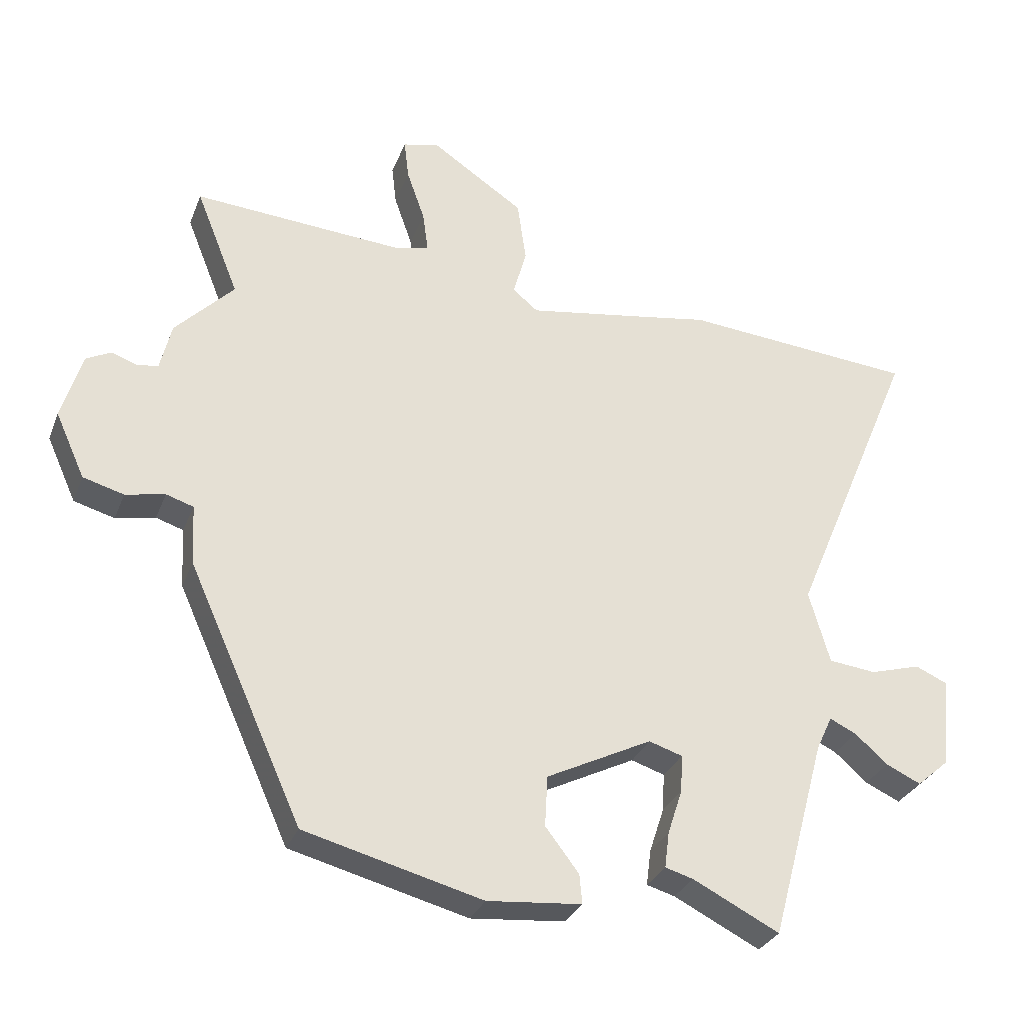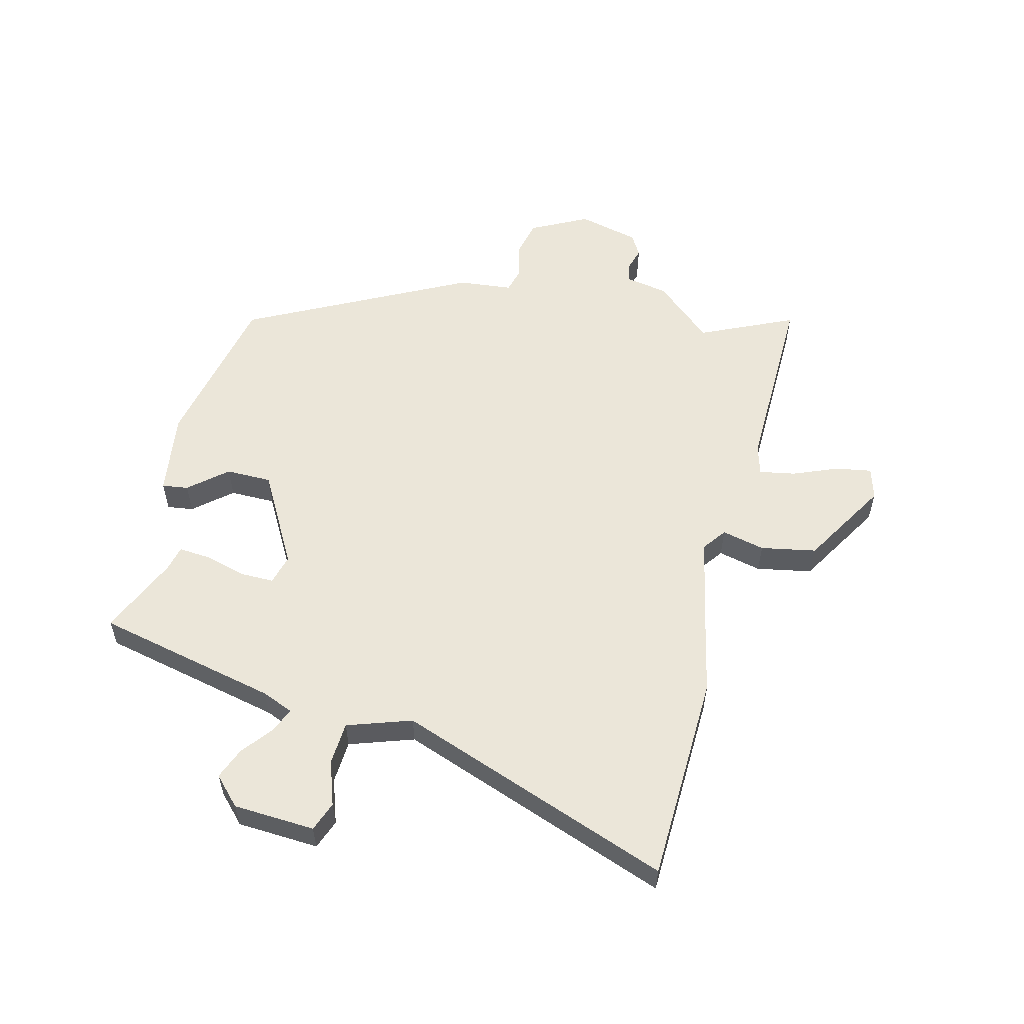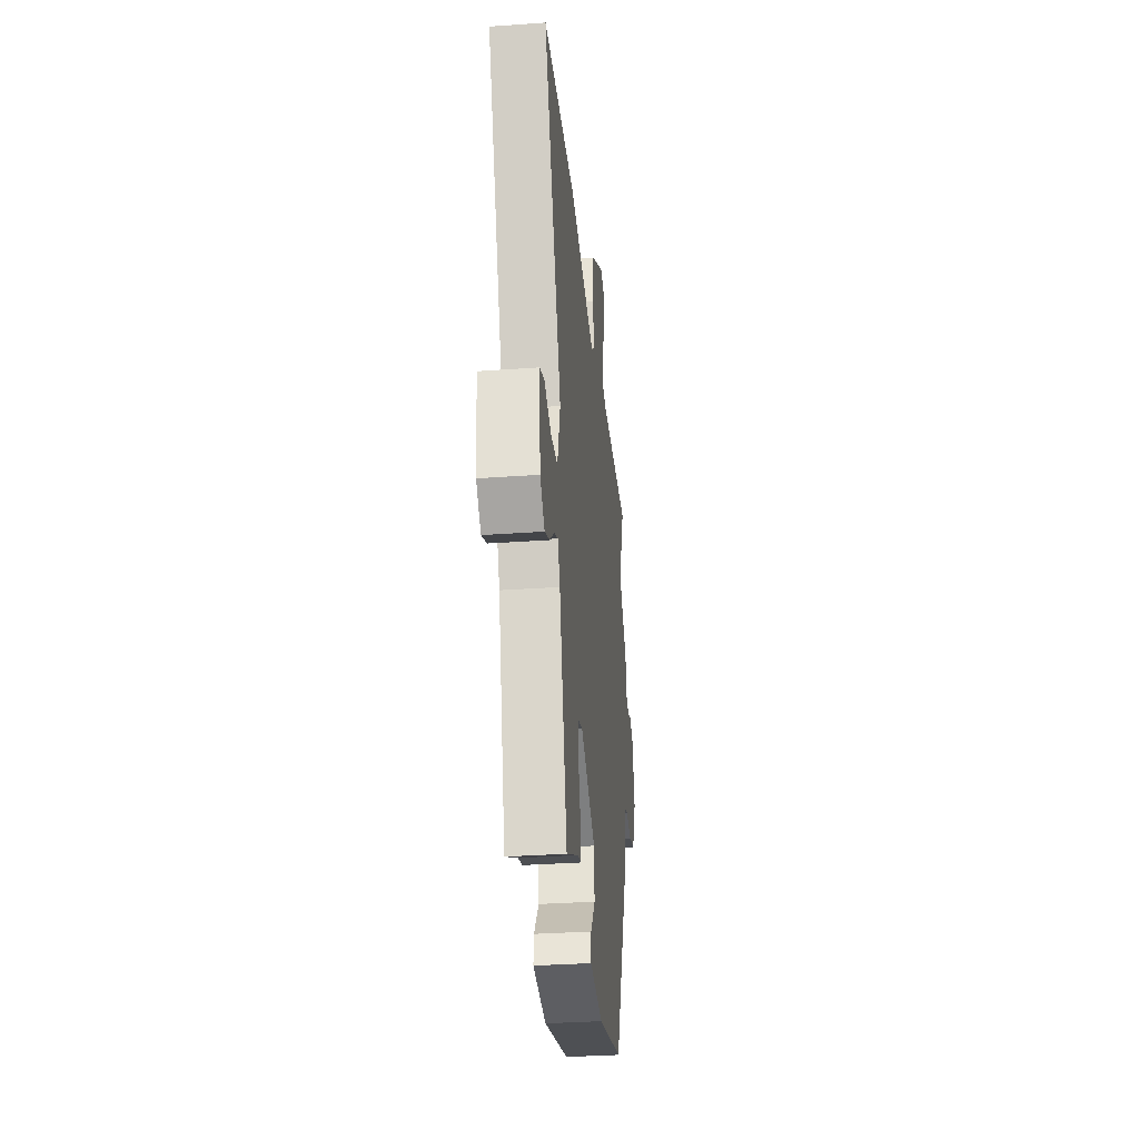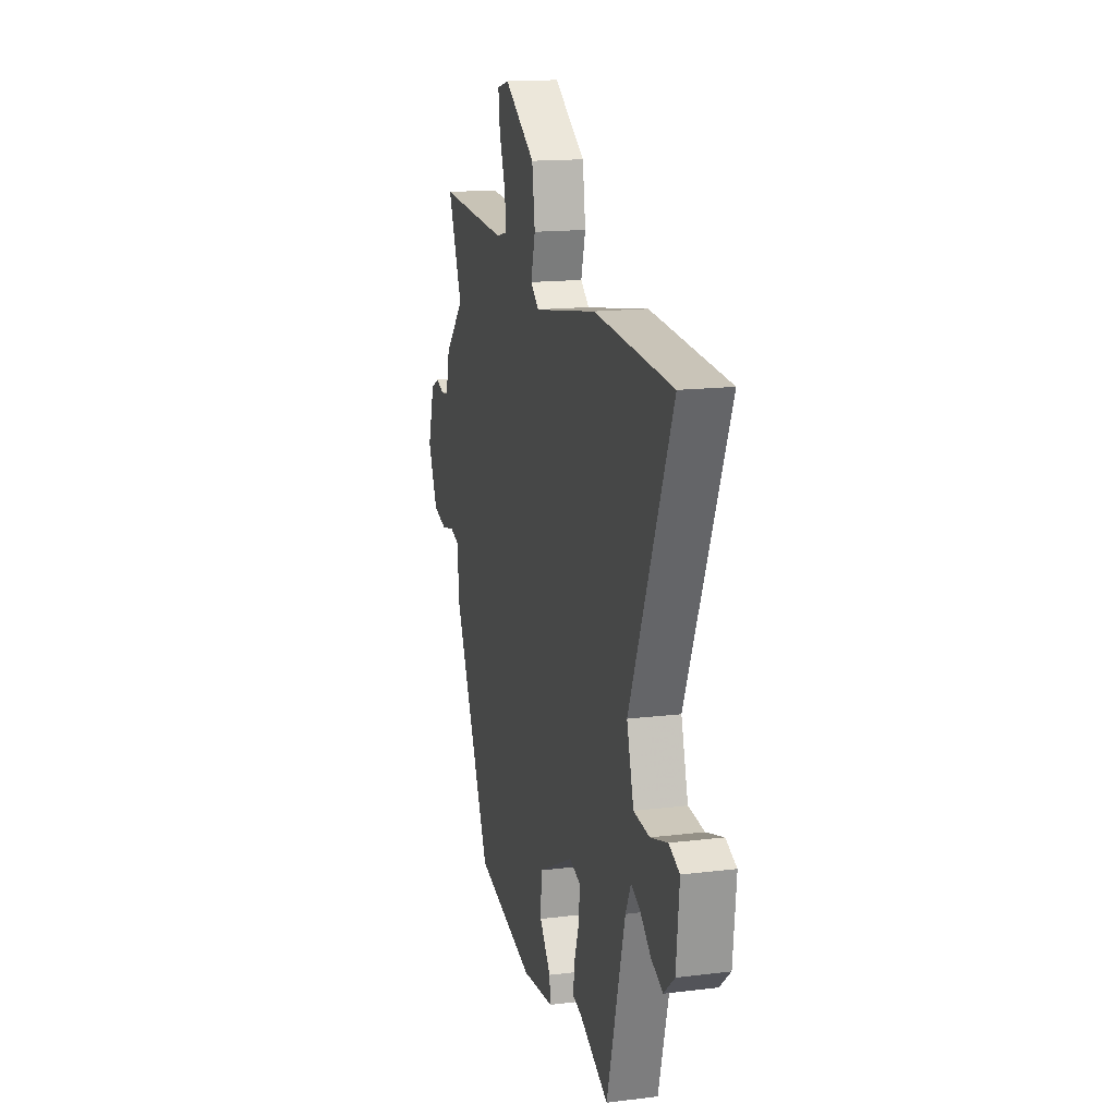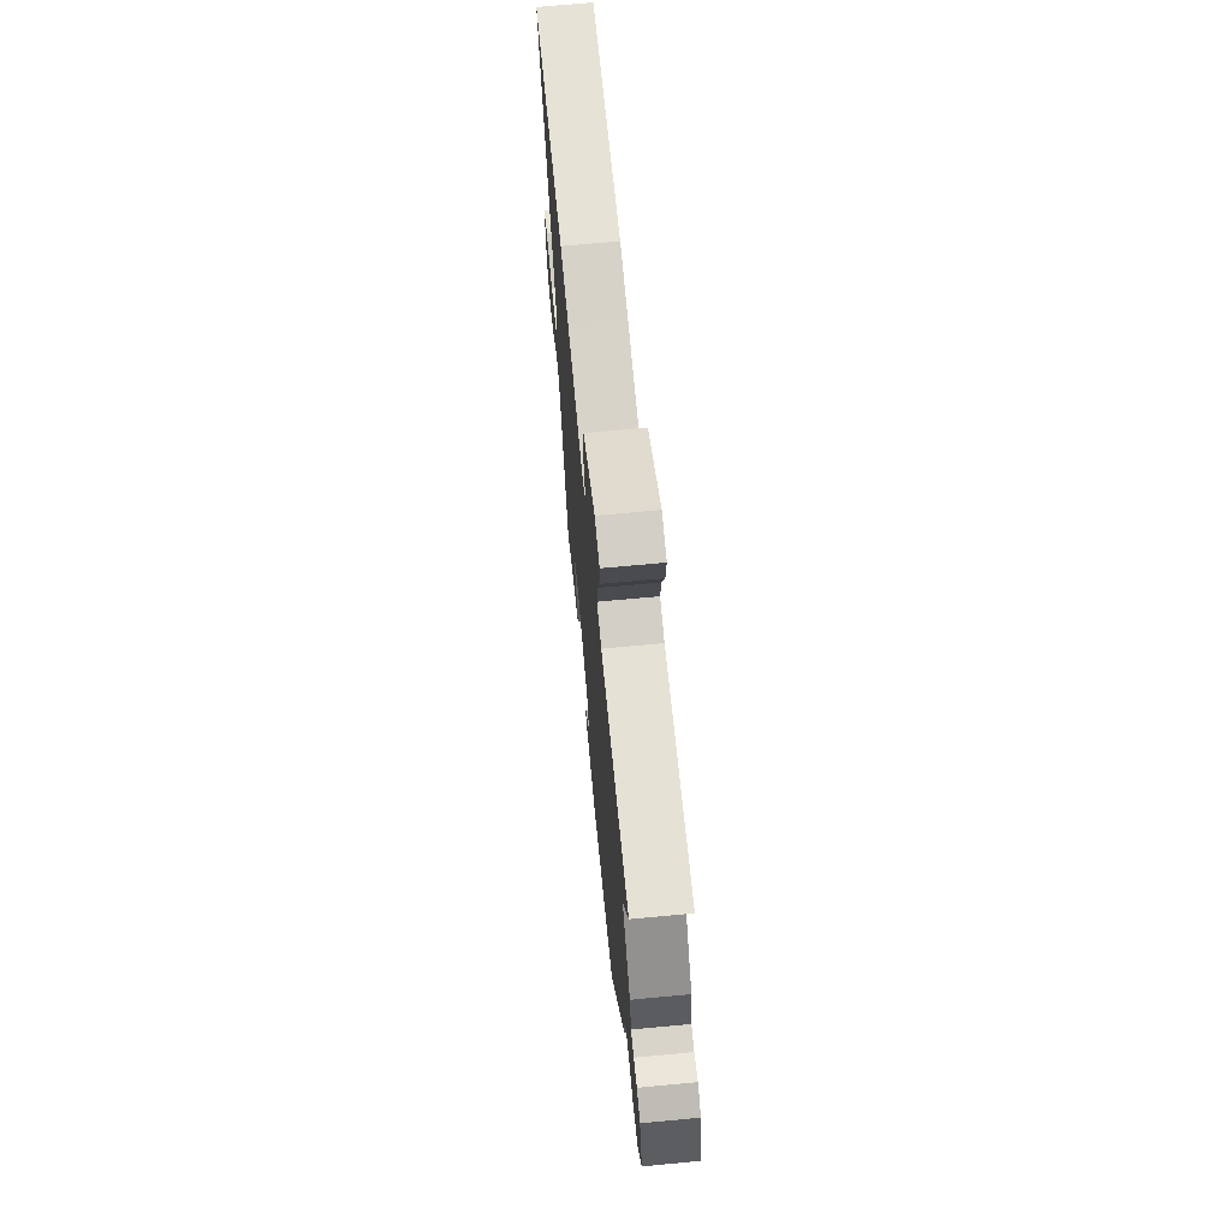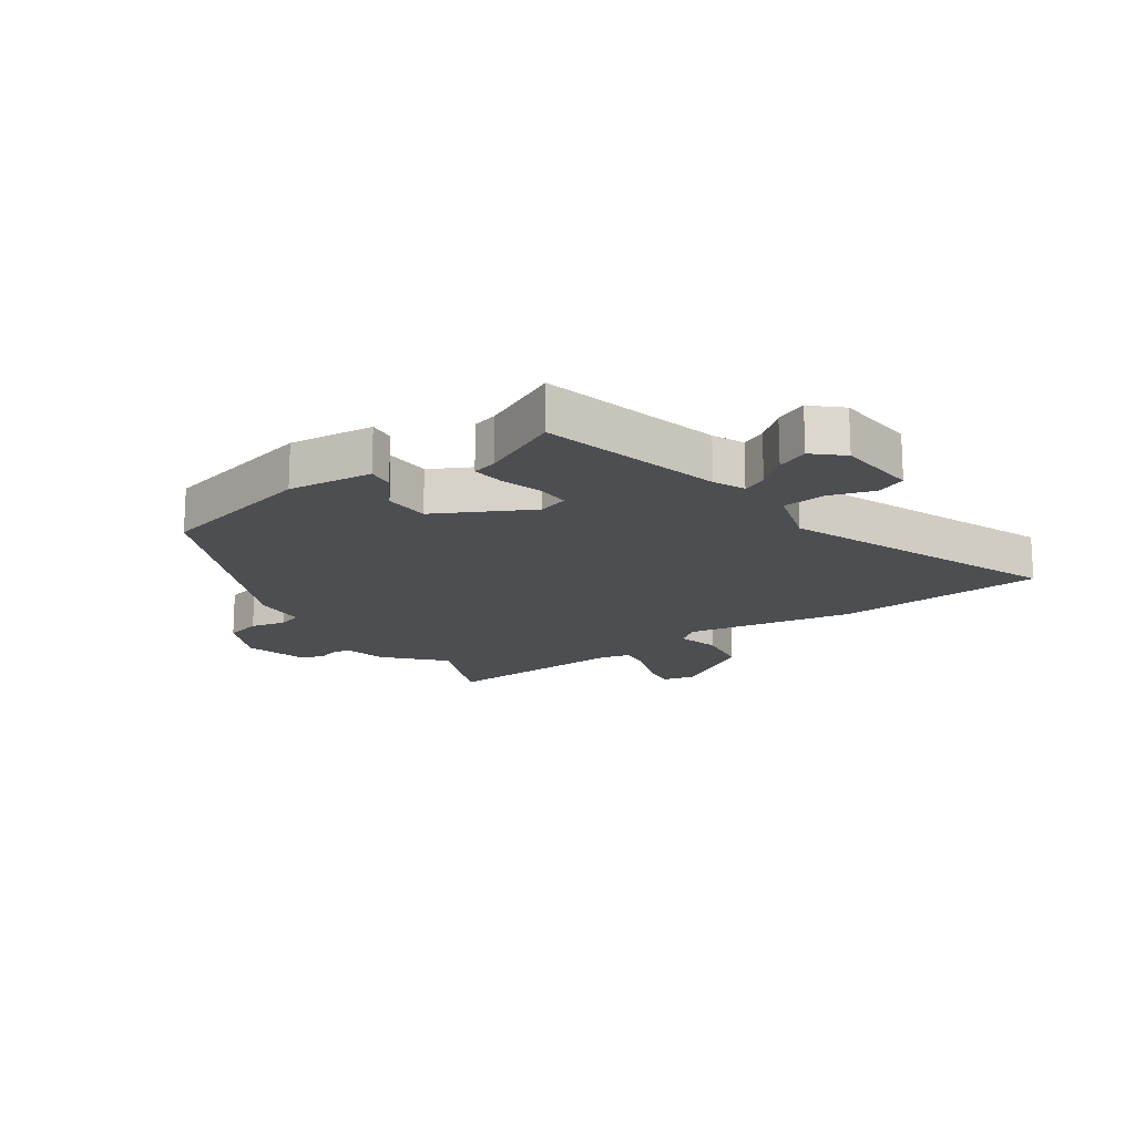
<metadata>
{"format":"obj","ext":"obj","renderer":"f3d","projection":"perspective","resolution":1024,"background":"white","views":[{"elev":-30.4,"azim":161.0,"up":"+Z"},{"elev":56.4,"azim":-78.7,"up":"+Y"},{"elev":-33.5,"azim":-84.4,"up":"+Z"},{"elev":15.4,"azim":-104.6,"up":"+Z"},{"elev":68.4,"azim":84.6,"up":"+Z"},{"elev":-16.6,"azim":-146.4,"up":"+Y"}]}
</metadata>
<code>
v 0.32 0.07 -0.461
v 0.054 0.07 -0.53
v -0.087 0.07 -0.517
v -0.083 0.07 -0.473
v -0.033 0.07 -0.408
v -0.037 0.07 -0.332
v -0.195 0.07 -0.253
v -0.245 0.07 -0.269
v -0.242 0.07 -0.325
v -0.22 0.07 -0.392
v -0.213 0.07 -0.446
v -0.255 0.07 -0.458
v -0.384 0.07 -0.523
v -0.466 0.07 -0.222
v -0.49 0.07 -0.171
v -0.53 0.07 -0.19
v -0.579 0.07 -0.233
v -0.631 0.07 -0.257
v -0.679 0.07 -0.215
v -0.693 0.07 -0.079
v -0.645 0.07 -0.058
v -0.569 0.07 -0.08
v -0.498 0.07 -0.072
v -0.467 0.07 0.037
v -0.656 0.07 0.487
v -0.307 0.07 0.516
v -0.212 0.07 0.5
v -0.025 0.07 0.47
v 0.013 0.07 0.501
v -0.007 0.07 0.572
v 0.006 0.07 0.665
v 0.145 0.07 0.758
v 0.199 0.07 0.745
v 0.192 0.07 0.685
v 0.165 0.07 0.608
v 0.157 0.07 0.548
v 0.208 0.07 0.536
v 0.523 0.07 0.558
v 0.459 0.07 0.398
v 0.547 0.07 0.307
v 0.564 0.07 0.235
v 0.596 0.07 0.231
v 0.634 0.07 0.244
v 0.671 0.07 0.225
v 0.701 0.07 0.124
v 0.657 0.07 0.027
v 0.596 0.07 0.01
v 0.537 0.07 0.022
v 0.496 0.07 0.009
v 0.491 0.07 -0.082
v 0.32 0 -0.461
v 0.054 0 -0.53
v -0.087 0 -0.517
v -0.083 0 -0.473
v -0.033 0 -0.408
v -0.037 0 -0.332
v -0.195 0 -0.253
v -0.245 0 -0.269
v -0.242 0 -0.325
v -0.22 0 -0.392
v -0.213 0 -0.446
v -0.255 0 -0.458
v -0.384 0 -0.523
v -0.466 0 -0.222
v -0.49 0 -0.171
v -0.53 0 -0.19
v -0.579 0 -0.233
v -0.631 0 -0.257
v -0.679 0 -0.215
v -0.693 0 -0.079
v -0.645 0 -0.058
v -0.569 0 -0.08
v -0.498 0 -0.072
v -0.467 0 0.037
v -0.656 0 0.487
v -0.307 0 0.516
v -0.212 0 0.5
v -0.025 0 0.47
v 0.013 0 0.501
v -0.007 0 0.572
v 0.006 0 0.665
v 0.145 0 0.758
v 0.199 0 0.745
v 0.192 0 0.685
v 0.165 0 0.608
v 0.157 0 0.548
v 0.208 0 0.536
v 0.523 0 0.558
v 0.459 0 0.398
v 0.547 0 0.307
v 0.564 0 0.235
v 0.596 0 0.231
v 0.634 0 0.244
v 0.671 0 0.225
v 0.701 0 0.124
v 0.657 0 0.027
v 0.596 0 0.01
v 0.537 0 0.022
v 0.496 0 0.009
v 0.491 0 -0.082
f 3 4 5
f 2 3 5
f 1 2 5
f 50 1 5
f 49 50 5
f 46 47 48
f 45 46 48
f 44 45 48
f 43 44 48
f 42 43 48
f 41 42 48 49
f 49 5 6
f 41 49 6
f 40 41 6
f 39 40 6
f 39 6 7
f 38 39 7
f 37 38 7
f 33 34 35
f 32 33 35
f 31 32 35
f 30 31 35
f 29 30 35
f 28 29 35 36
f 24 25 26 27
f 23 24 27 28
f 20 21 22
f 19 20 22
f 18 19 22
f 17 18 22
f 16 17 22
f 15 16 22 23
f 37 7 8
f 36 37 8
f 28 36 8
f 23 28 8
f 15 23 8
f 14 15 8
f 9 10 11 12
f 12 13 14
f 9 12 14
f 8 9 14
f 55 54 53
f 55 53 52
f 55 52 51
f 55 51 100
f 55 100 99
f 98 97 96
f 98 96 95
f 98 95 94
f 98 94 93
f 98 93 92
f 99 98 92 91
f 56 55 99
f 56 99 91
f 56 91 90
f 56 90 89
f 57 56 89
f 57 89 88
f 57 88 87
f 85 84 83
f 85 83 82
f 85 82 81
f 85 81 80
f 85 80 79
f 86 85 79 78
f 77 76 75 74
f 78 77 74 73
f 72 71 70
f 72 70 69
f 72 69 68
f 72 68 67
f 72 67 66
f 73 72 66 65
f 58 57 87
f 58 87 86
f 58 86 78
f 58 78 73
f 58 73 65
f 58 65 64
f 62 61 60 59
f 64 63 62
f 64 62 59
f 64 59 58
f 1 51 52 2
f 2 52 53 3
f 3 53 54 4
f 4 54 55 5
f 5 55 56 6
f 6 56 57 7
f 7 57 58 8
f 8 58 59 9
f 9 59 60 10
f 10 60 61 11
f 11 61 62 12
f 12 62 63 13
f 13 63 64 14
f 14 64 65 15
f 15 65 66 16
f 16 66 67 17
f 17 67 68 18
f 18 68 69 19
f 19 69 70 20
f 20 70 71 21
f 21 71 72 22
f 22 72 73 23
f 23 73 74 24
f 24 74 75 25
f 25 75 76 26
f 26 76 77 27
f 27 77 78 28
f 28 78 79 29
f 29 79 80 30
f 30 80 81 31
f 31 81 82 32
f 32 82 83 33
f 33 83 84 34
f 34 84 85 35
f 35 85 86 36
f 36 86 87 37
f 37 87 88 38
f 38 88 89 39
f 39 89 90 40
f 40 90 91 41
f 41 91 92 42
f 42 92 93 43
f 43 93 94 44
f 44 94 95 45
f 45 95 96 46
f 46 96 97 47
f 47 97 98 48
f 48 98 99 49
f 49 99 100 50
f 50 100 51 1

</code>
